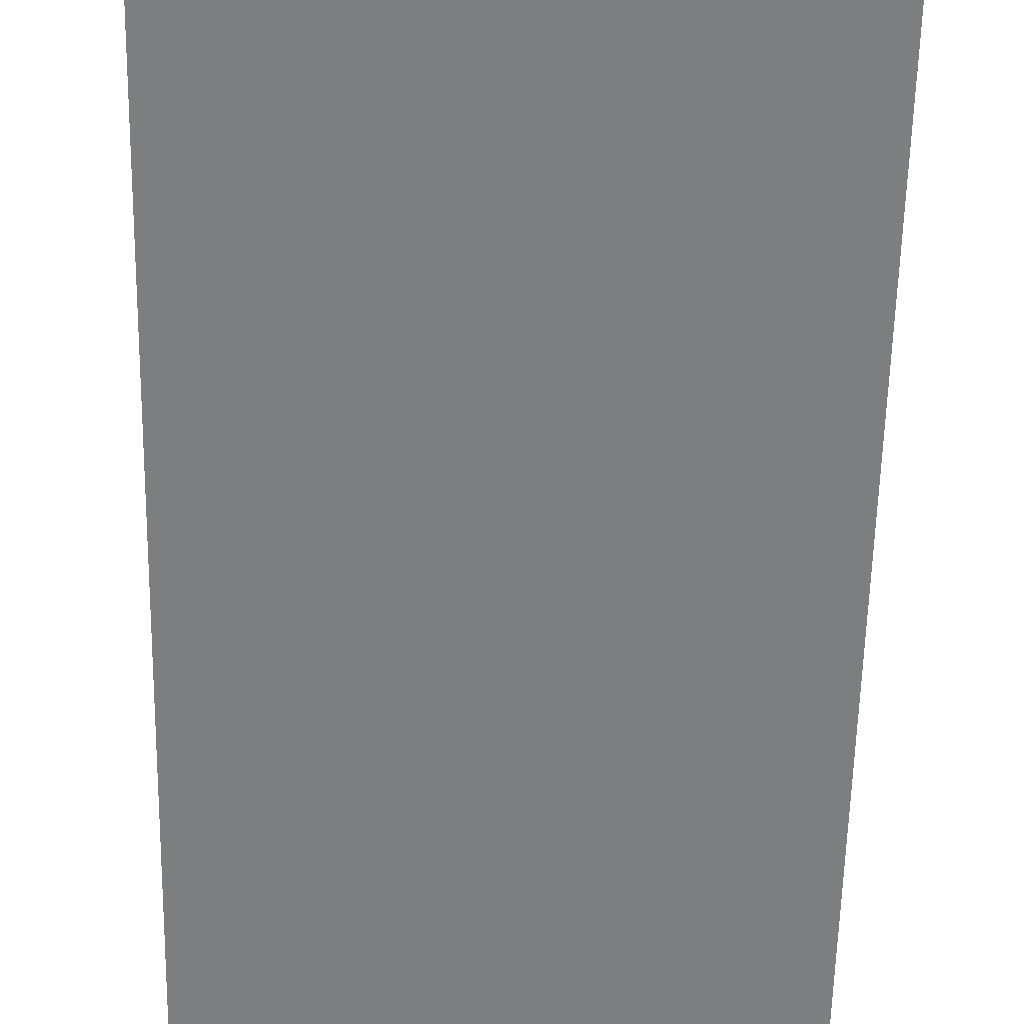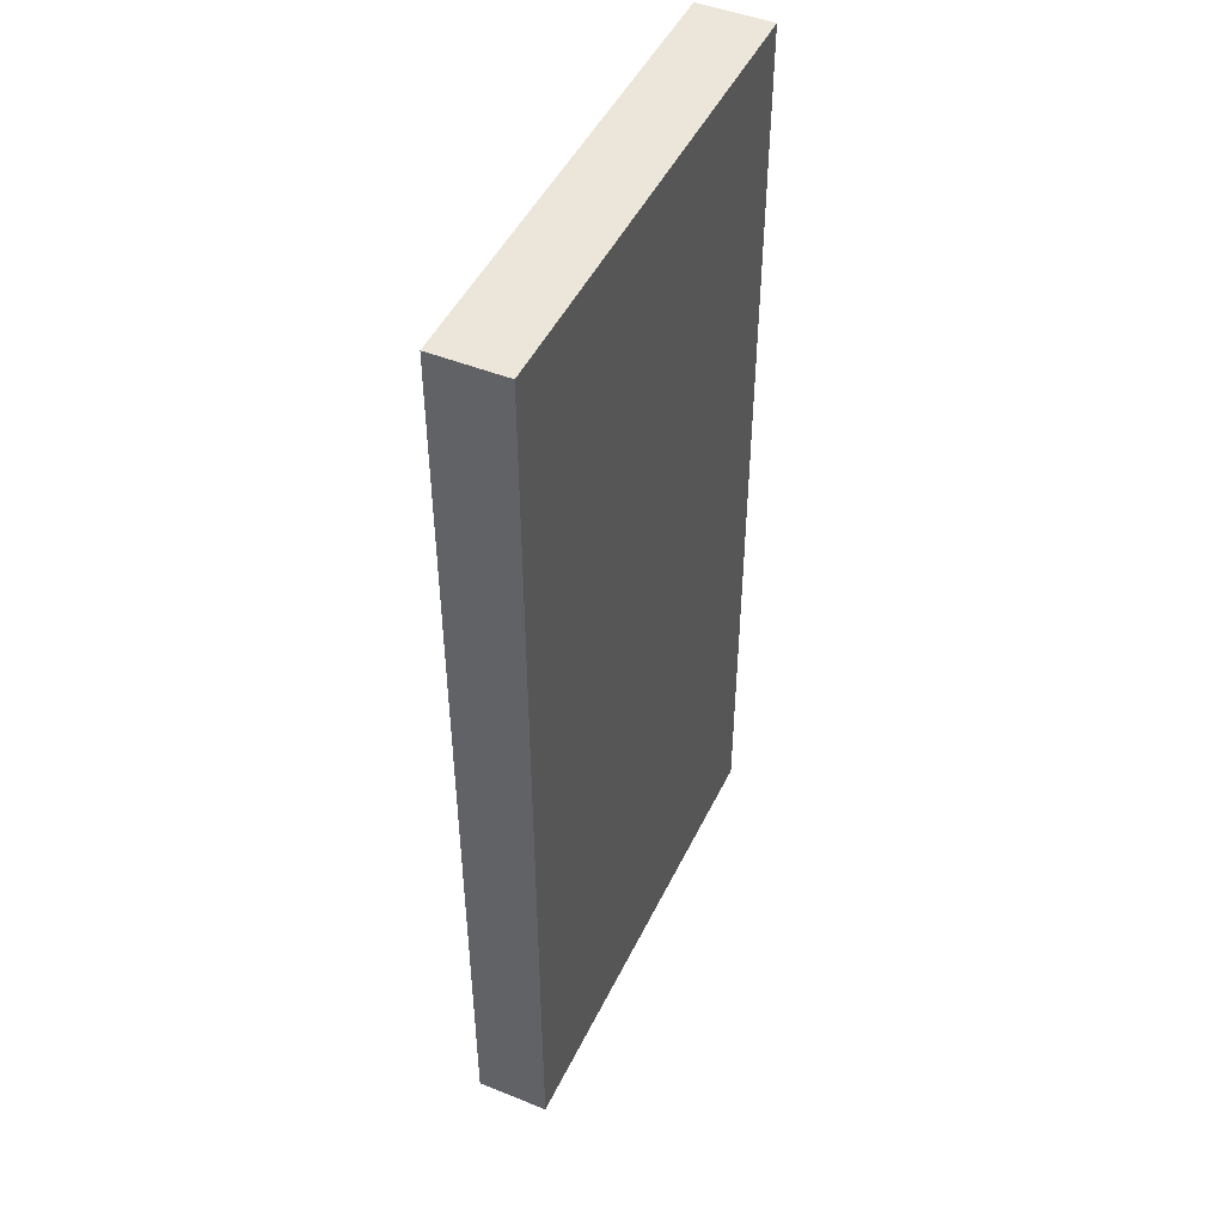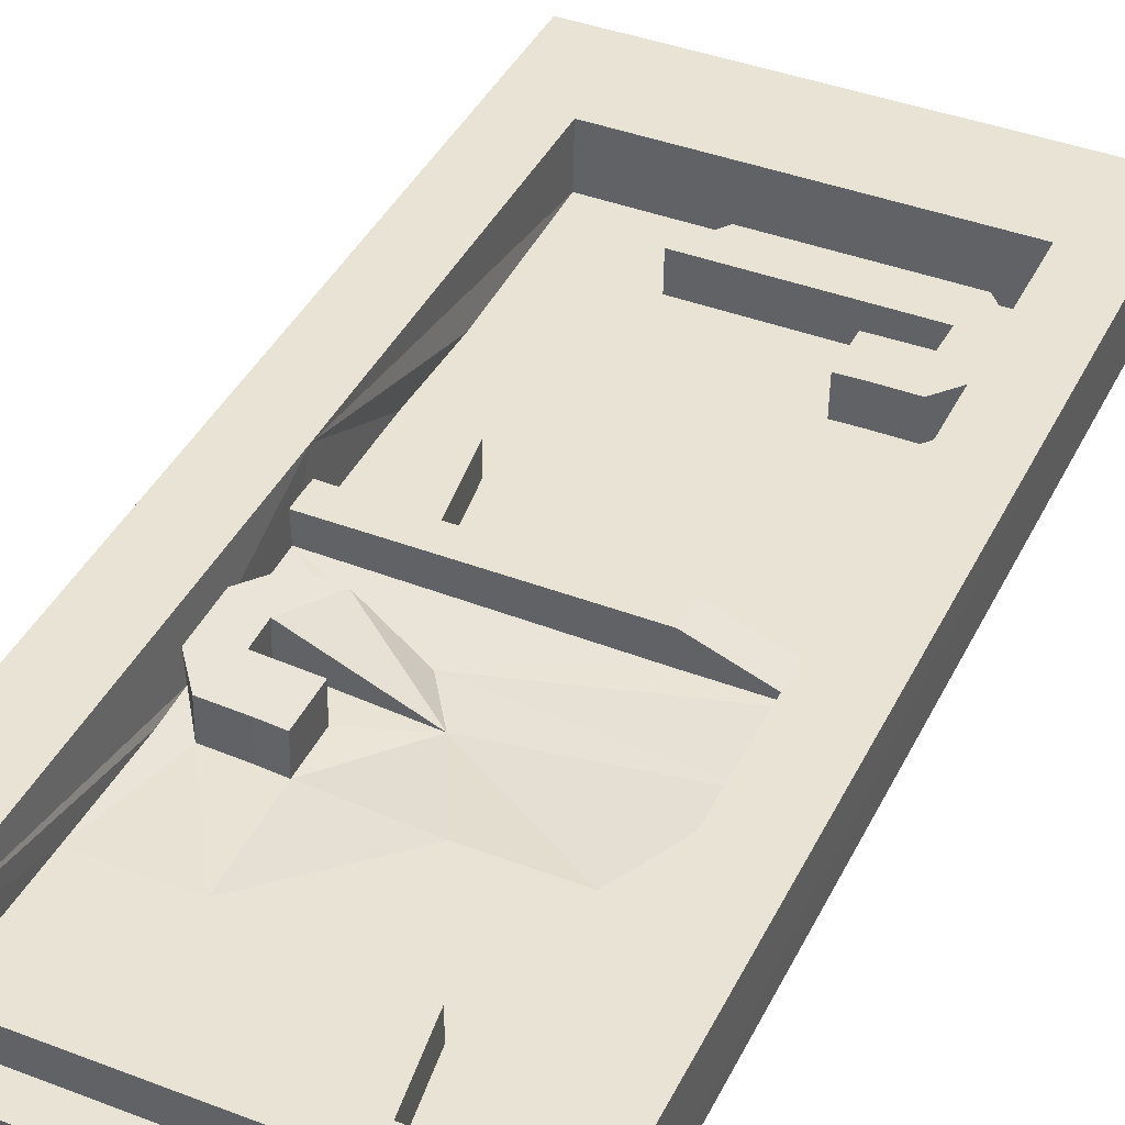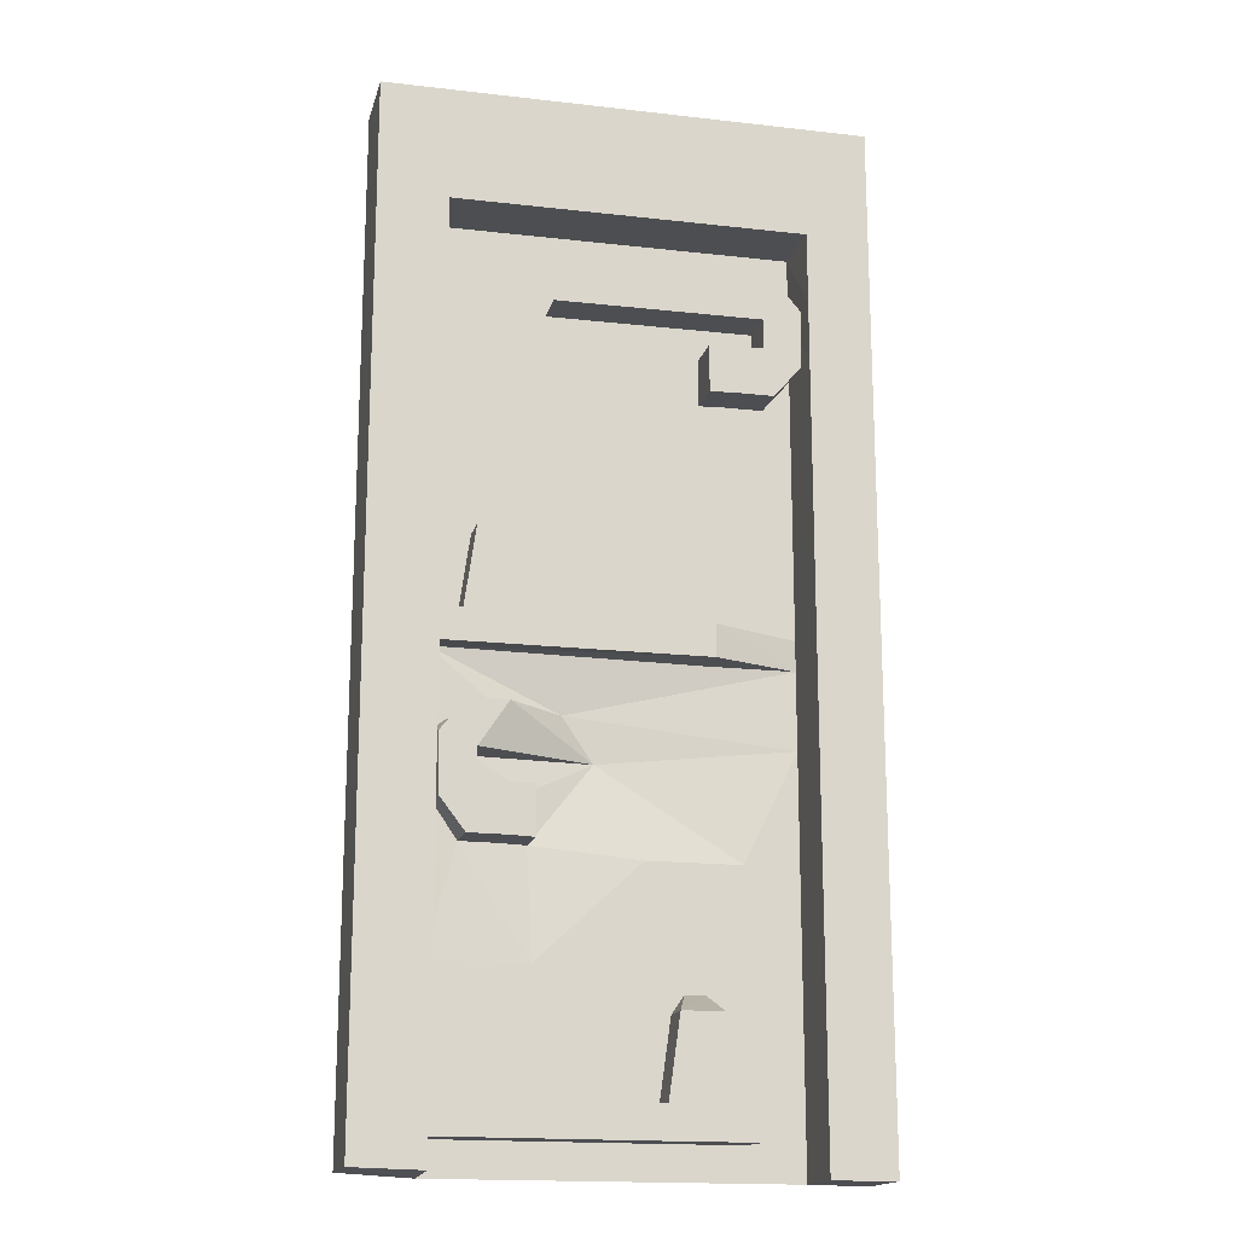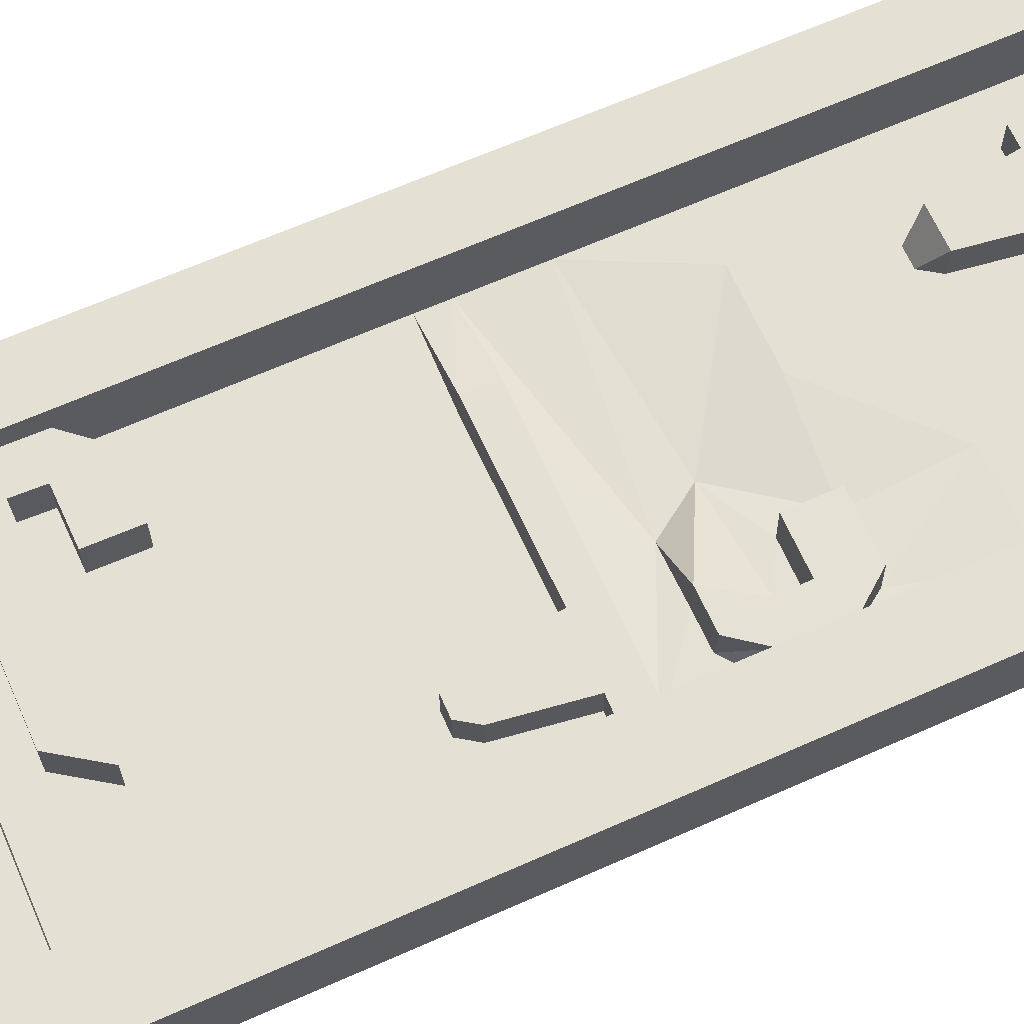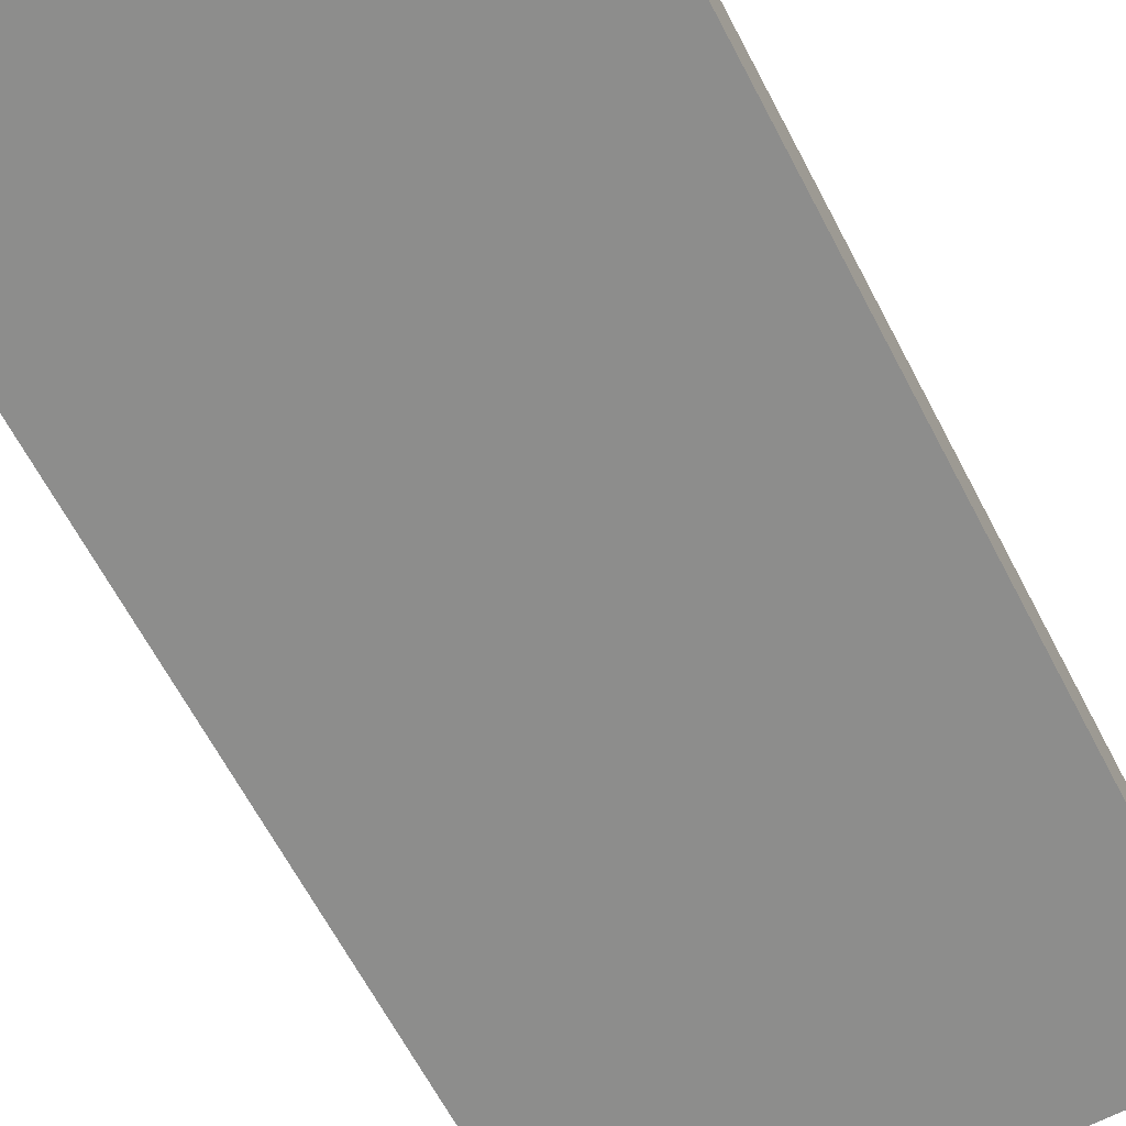
<metadata>
{"format":"obj","ext":"obj","renderer":"f3d","projection":"perspective","resolution":1024,"background":"white","views":[{"elev":-59.3,"azim":-1.2,"up":"+Z"},{"elev":48.1,"azim":115.1,"up":"+Y"},{"elev":41.2,"azim":24.8,"up":"+Z"},{"elev":-16.9,"azim":-13.0,"up":"+Y"},{"elev":65.8,"azim":-114.0,"up":"+Z"},{"elev":-64.6,"azim":-152.4,"up":"+Z"}]}
</metadata>
<code>
o EVT_ADDON_LSTTEMP_DOOR_RIGHT_01
v -0.6003 0.641 0.04621
v -1.881 3.941 -0.003397
v 0.004855 3.941 0.2919
v -0.245 1.84 0.04676
v -0.455 1.111 0.04649
v -1.254 1.958 0.1731
v -1.612 1.963 0.0444
v -0.5795 1.966 0.1742
v 0.004874 0.000381 0.2916
v -1.875 0.02064 0.2885
v -1.612 3.497 0.0444
v -1.612 0.002134 0.04441
v -0.2451 3.497 0.04685
v -1.078 3.344 0.04537
v -1.197 3.17 0.04516
v -1.455 1.46 0.03825
v -1.49 1.634 0.1924
v -1.6 1.31 0.04441
v -0.77 0.2553 0.1739
v -0.7252 0.5707 0.174
v -1.875 3.941 0.2885
v -0.000381 3.941 3e-06
v -3.5e-05 1e-05 0.00012
v -1.881 0.02064 -0.003396
v -1.607 3.497 0.289
v -0.2397 3.497 0.2915
v -0.2451 1e-05 0.04685
v -0.2397 1e-05 0.2915
v -1.607 0.01371 0.289
v -0.2415 3.217 0.04688
v -0.2451 2.991 0.04685
v -0.2396 3.217 0.1994
v -1.196 3.17 0.1977
v -0.3529 2.864 0.1992
v -0.3905 3.171 0.04659
v -0.3886 3.171 0.1992
v -1.242 1.15 0.02921
v -1.447 1.342 0.1906
v -1.237 1.15 0.1817
v -1.239 1.339 0.1818
v -1.244 1.339 0.02931
v -1.605 1.539 0.04488
v -0.4339 0.1294 0.1746
v -1.61 0.2574 0.04439
v -0.4688 0.1294 0.04647
v -1.255 1.958 0.04504
v -1.338 2.352 0.0449
v -1.337 2.352 0.1729
v -1.612 1.854 0.0444
v -1.61 1.842 0.1724
v -0.7716 0.2553 0.04591
v -1.612 0.1315 0.04441
v -1.117 1.633 0.008498
v -1.604 0.1315 0.1724
v -1.602 0.2574 0.1724
v -1.076 3.344 0.1979
v -0.2445 1.958 0.04675
v -0.6042 2.861 0.04623
v -0.6023 2.861 0.1988
v -0.6001 3.05 0.1988
v -0.6021 3.05 0.04623
v -0.3922 3.053 0.1992
v -0.3941 3.053 0.04659
v -1.452 1.342 0.03811
v -1.486 1.153 0.1923
v -1.491 1.153 0.03976
v -0.5625 0.5702 0.1743
v -0.4349 0.2471 0.04652
v -0.4333 0.2471 0.1746
v -0.5159 0.2471 0.1744
v -0.5175 0.2471 0.04638
v -1.59 1.506 0.1967
v -1.608 1.968 0.1724
v -1.508 1.966 0.1726
v -1.509 1.966 0.04458
v -1.415 2.352 0.1728
v -1.417 2.352 0.04477
v -0.3513 3.345 0.04668
v -0.3494 3.345 0.1992
v -0.7268 0.5707 0.046
v -0.3548 2.864 0.04666
v -1.6 2.805 0.04444
v -1.451 1.46 0.1908
v -0.9978 1.459 0.00344
v -1.336 1.634 0.1859
v -0.6791 0.641 0.04608
v -0.2432 2.991 0.1994
v -1.477 1.634 0.0392
v -1.586 1.28 0.1965
v -0.5843 1.84 0.1742
v -1.463 2.281 0.1727
v -1.465 2.281 0.04468
v -1.595 1.152 0.04467
v -1.607 1.963 0.289
v -1.302 2.281 0.04496
v -0.564 0.5702 0.04629
v -1.3 2.281 0.173
v -1.254 0.2471 0.1731
v -0.8196 1.111 0.04582
v -1.612 2.433 0.0444
v -1.34 1.634 0.03337
v -0.2451 1.539 0.04685
v -1.601 0.7333 0.04442
v -1.224 0.7333 0.0451
v -1.255 0.2471 0.04504
v -0.5811 1.966 0.04614
v -0.2397 2.99 0.2915
v -0.5092 2.864 0.04639
v -1.336 1.153 0.03323
v -0.5073 2.864 0.1989
v -1.332 1.153 0.1857
v -0.5859 1.84 0.0461
v -0.2397 3.216 0.2915
v -0.2397 1.84 0.2914
v -0.7747 0.1294 0.1739
v 0.004855 3.103 0.2919
v -0.2397 1.539 0.2915
v -0.7763 0.1294 0.04588
v -0.5057 3.345 0.04638
v -0.5038 3.345 0.1989
v 0.004855 1.554 0.2919
v -1.875 1.97 0.2885
v -1.266 3.497 0.04502
v -0.4221 3.497 0.04655
v -0.4488 0.7333 0.04649
v -0.5164 0.1294 0.1744
v -0.8258 0.7333 0.04583
v -0.8838 3.497 0.04572
f 24 2 22
f 90 6 50
f 46 6 8
f 8 106 46
f 90 8 6
f 22 23 24
f 14 56 120
f 18 72 42
f 38 65 111
f 20 80 51
f 19 67 20
f 24 23 27
f 10 24 12
f 27 12 24
f 28 27 23
f 23 9 28
f 12 29 10
f 31 30 32
f 120 119 14
f 33 15 35
f 56 14 15
f 32 87 31
f 87 32 36
f 36 120 56
f 35 36 33
f 87 36 62
f 41 38 40
f 89 83 72
f 85 83 84
f 111 66 109
f 40 37 41
f 37 40 39
f 111 40 38
f 38 41 64
f 84 53 85
f 115 19 98
f 19 70 67
f 118 115 52
f 70 71 96
f 74 6 97
f 6 46 95
f 95 97 6
f 91 92 75
f 75 74 91
f 50 7 49
f 50 49 90
f 19 51 105
f 51 19 20
f 115 98 54
f 85 53 101
f 54 44 52
f 54 52 115
f 54 55 44
f 105 98 19
f 15 33 56
f 56 33 36
f 4 57 8
f 81 34 110
f 62 110 34
f 110 108 81
f 61 60 62
f 58 59 60
f 110 62 60
f 60 61 58
f 63 62 36
f 62 63 61
f 36 35 63
f 83 64 16
f 66 111 65
f 72 18 89
f 65 18 66
f 96 67 70
f 20 67 1
f 43 45 68
f 68 69 43
f 126 70 19
f 71 70 69
f 43 69 70
f 69 68 71
f 88 72 17
f 83 17 72
f 50 73 7
f 6 74 50
f 73 50 74
f 74 75 73
f 7 73 75
f 77 76 48
f 74 48 76
f 48 47 77
f 32 30 78
f 78 79 32
f 36 32 79
f 80 20 86
f 34 81 31
f 64 83 38
f 89 38 83
f 16 84 83
f 101 17 85
f 83 85 17
f 20 1 86
f 31 87 34
f 62 34 87
f 72 88 42
f 18 65 89
f 38 89 65
f 112 90 49
f 8 90 4
f 92 91 76
f 74 76 91
f 76 77 92
f 66 18 93
f 97 95 47
f 67 96 1
f 47 48 97
f 74 97 48
f 98 55 54
f 44 55 98
f 17 101 88
f 98 105 44
f 106 8 57
f 59 58 108
f 39 109 37
f 108 110 59
f 60 59 110
f 109 39 111
f 40 111 39
f 90 112 4
f 45 126 115
f 19 115 126
f 115 118 45
f 79 78 119
f 119 120 79
f 36 79 120
f 45 43 126
f 70 126 43
f 102 5 125
f 84 5 102
f 5 99 125
f 68 27 102
f 105 127 104
f 27 118 12
f 112 49 53
f 127 99 104
f 51 127 105
f 102 125 68
f 99 5 84
f 84 41 37
f 102 53 84
f 118 52 12
f 49 101 53
f 16 64 41
f 44 104 103
f 45 27 68
f 71 68 125
f 125 99 127
f 41 84 16
f 1 127 86
f 49 42 88
f 71 125 96
f 104 99 37
f 37 99 84
f 49 88 101
f 53 102 4
f 66 93 103
f 104 66 103
f 109 66 104
f 105 104 44
f 37 109 104
f 53 4 112
f 118 27 45
f 96 125 1
f 1 125 127
f 86 127 80
f 80 127 51
f 21 25 26
f 117 102 28
f 25 21 122
f 94 7 100
f 122 94 25
f 122 2 24
f 121 117 9
f 26 3 21
f 94 42 49
f 94 18 42
f 22 2 21
f 2 122 21
f 21 3 22
f 22 116 23
f 9 23 121
f 26 25 11
f 11 25 94
f 11 123 26
f 107 31 57
f 27 28 102
f 28 9 117
f 29 44 103
f 30 113 13
f 31 107 30
f 29 12 52
f 94 49 7
f 29 52 44
f 4 114 57
f 94 82 11
f 29 93 18
f 10 29 94
f 18 94 29
f 94 100 82
f 102 117 4
f 29 103 93
f 26 13 113
f 113 116 26
f 107 116 113
f 113 30 107
f 114 121 107
f 57 114 107
f 3 26 116
f 116 22 3
f 117 121 114
f 114 4 117
f 116 107 121
f 121 23 116
f 94 122 10
f 24 10 122
f 128 124 26
f 124 13 26
f 123 128 26
f 95 106 58
f 95 58 15
f 15 123 11
f 15 82 47
f 15 14 123
f 14 119 124
f 81 108 57
f 61 35 15
f 92 100 75
f 46 106 95
f 61 15 58
f 61 63 35
f 75 100 7
f 47 82 77
f 30 13 78
f 57 31 81
f 15 11 82
f 77 100 92
f 95 15 47
f 77 82 100
f 57 108 106
f 108 58 106
f 78 124 119
f 14 124 128
f 78 13 124
f 128 123 14

</code>
